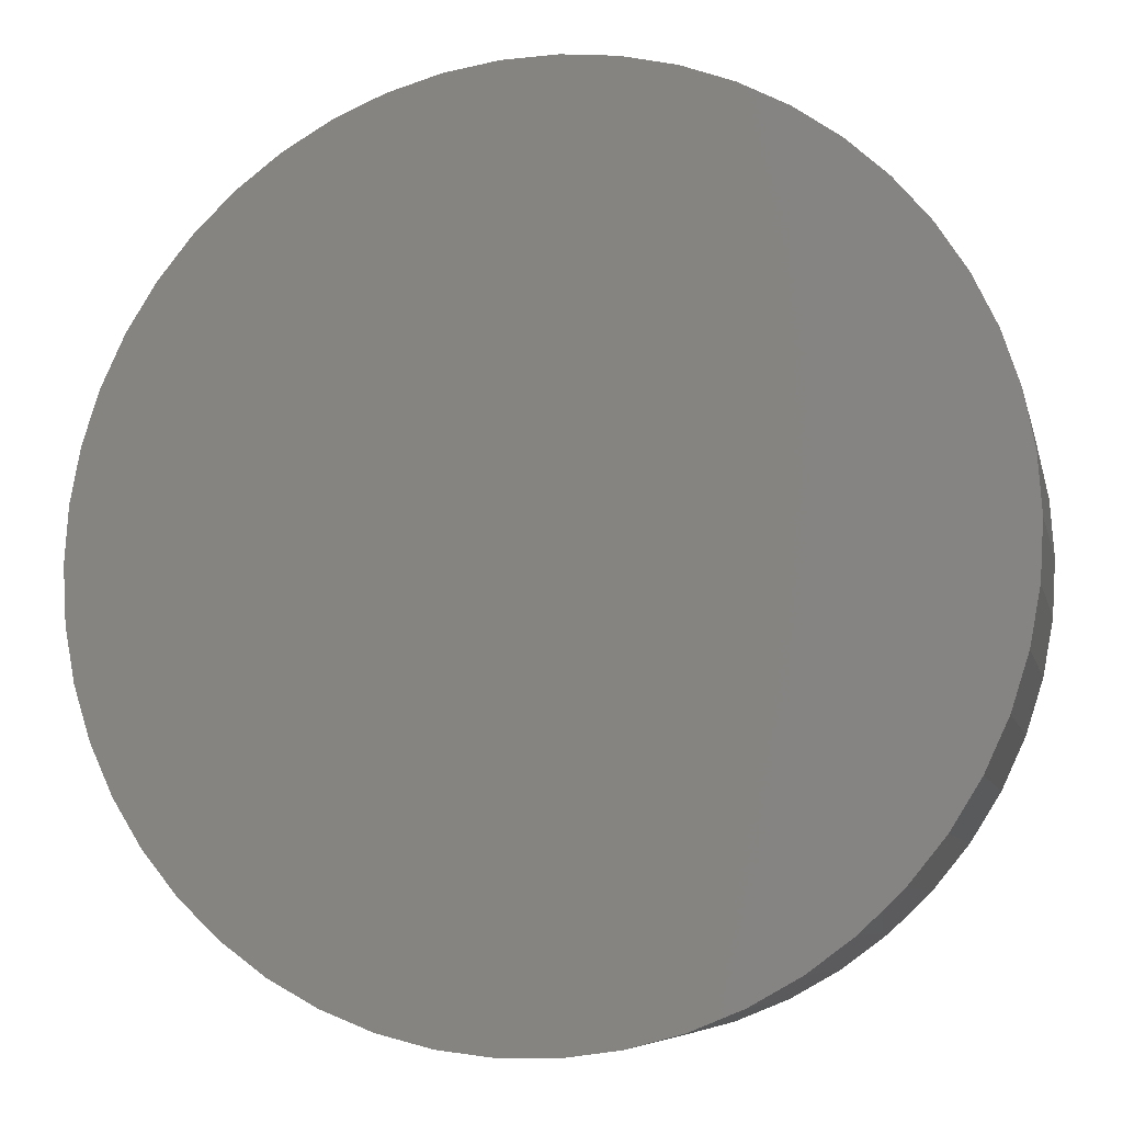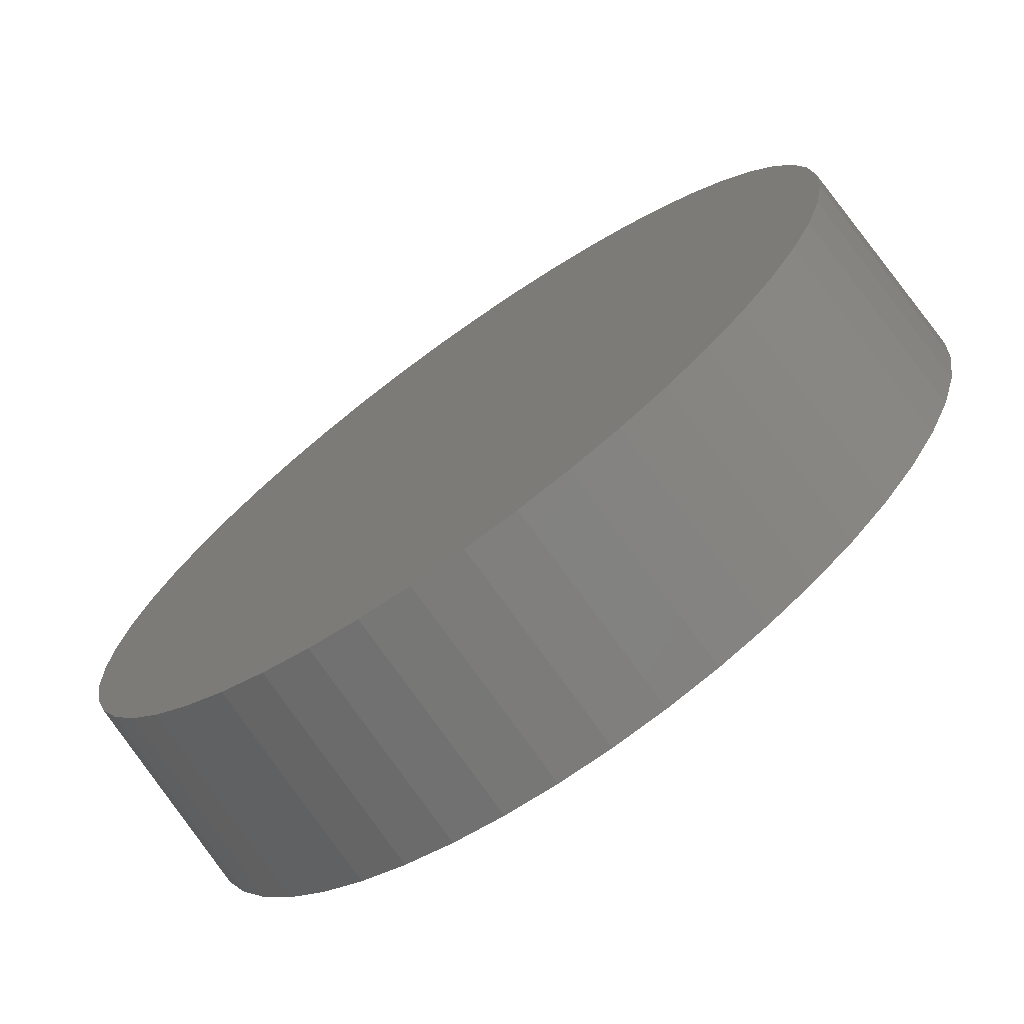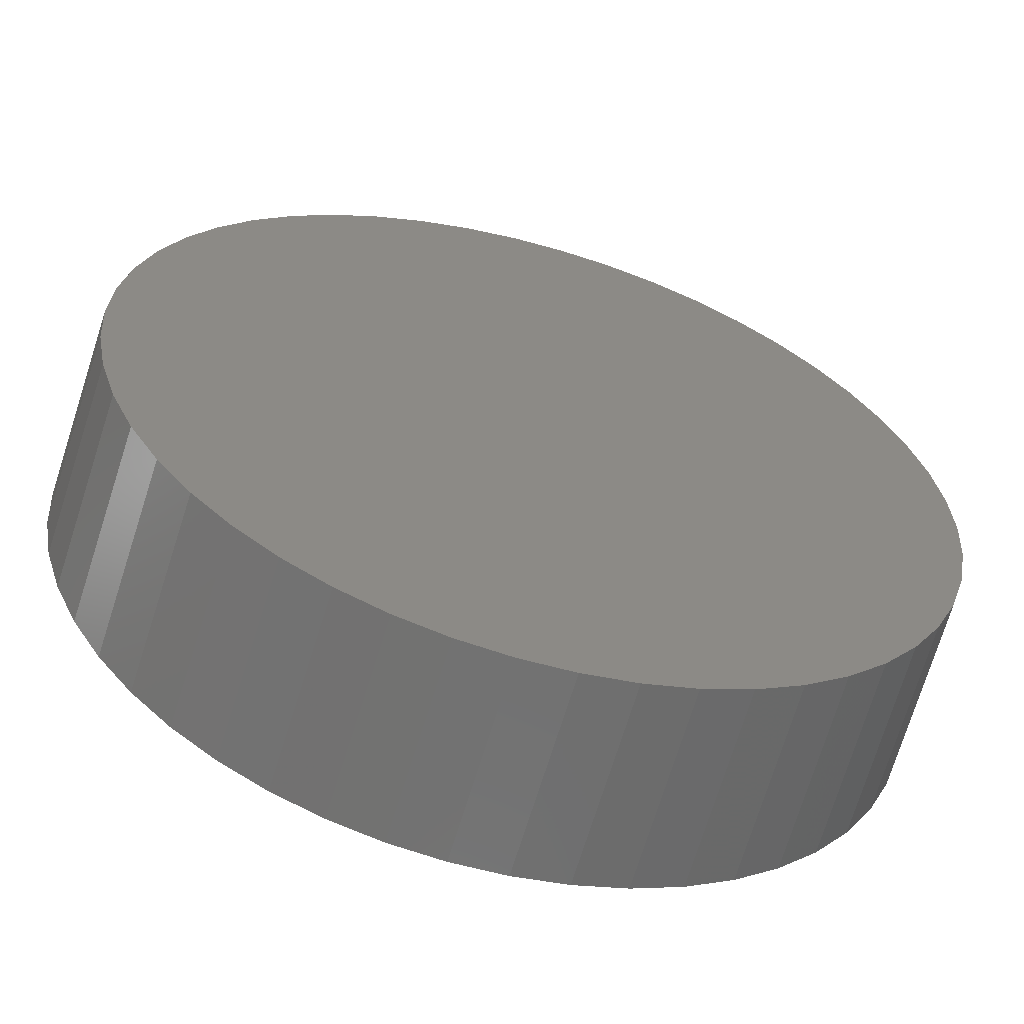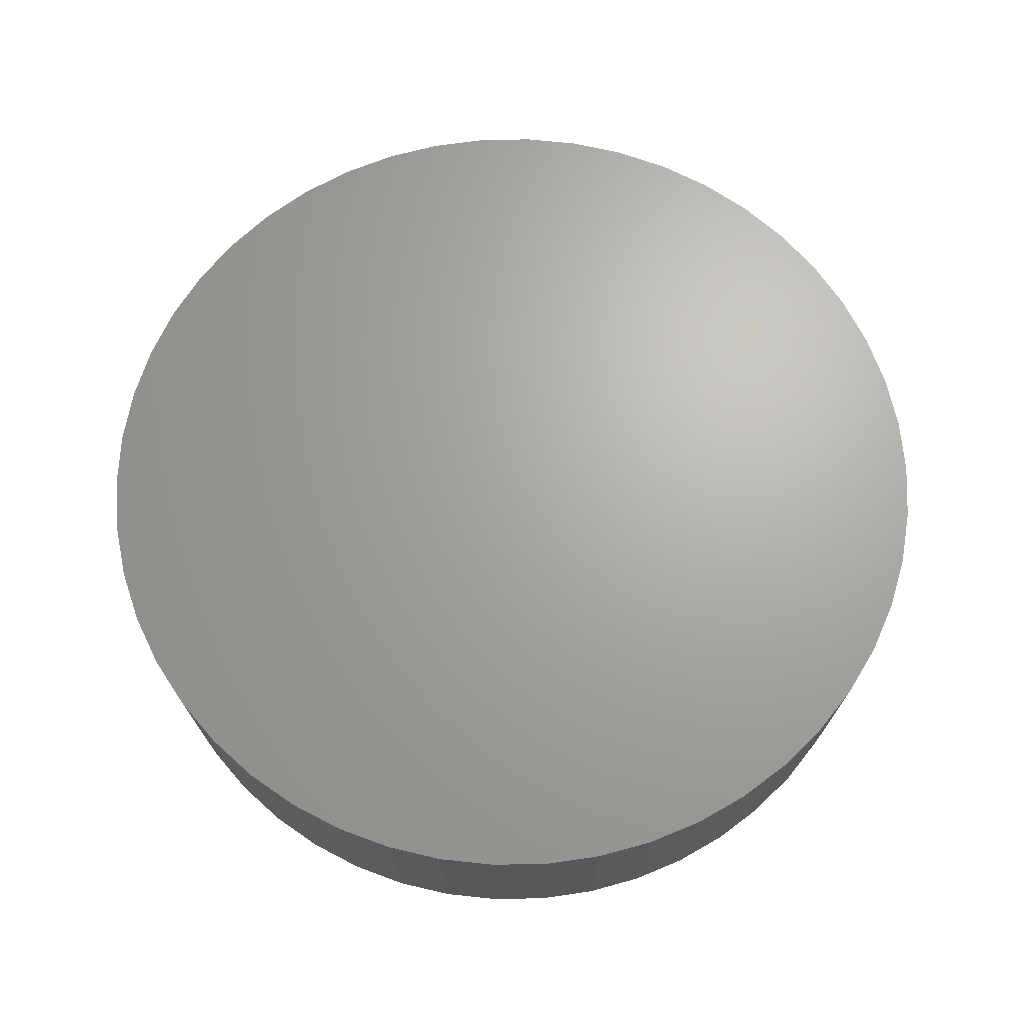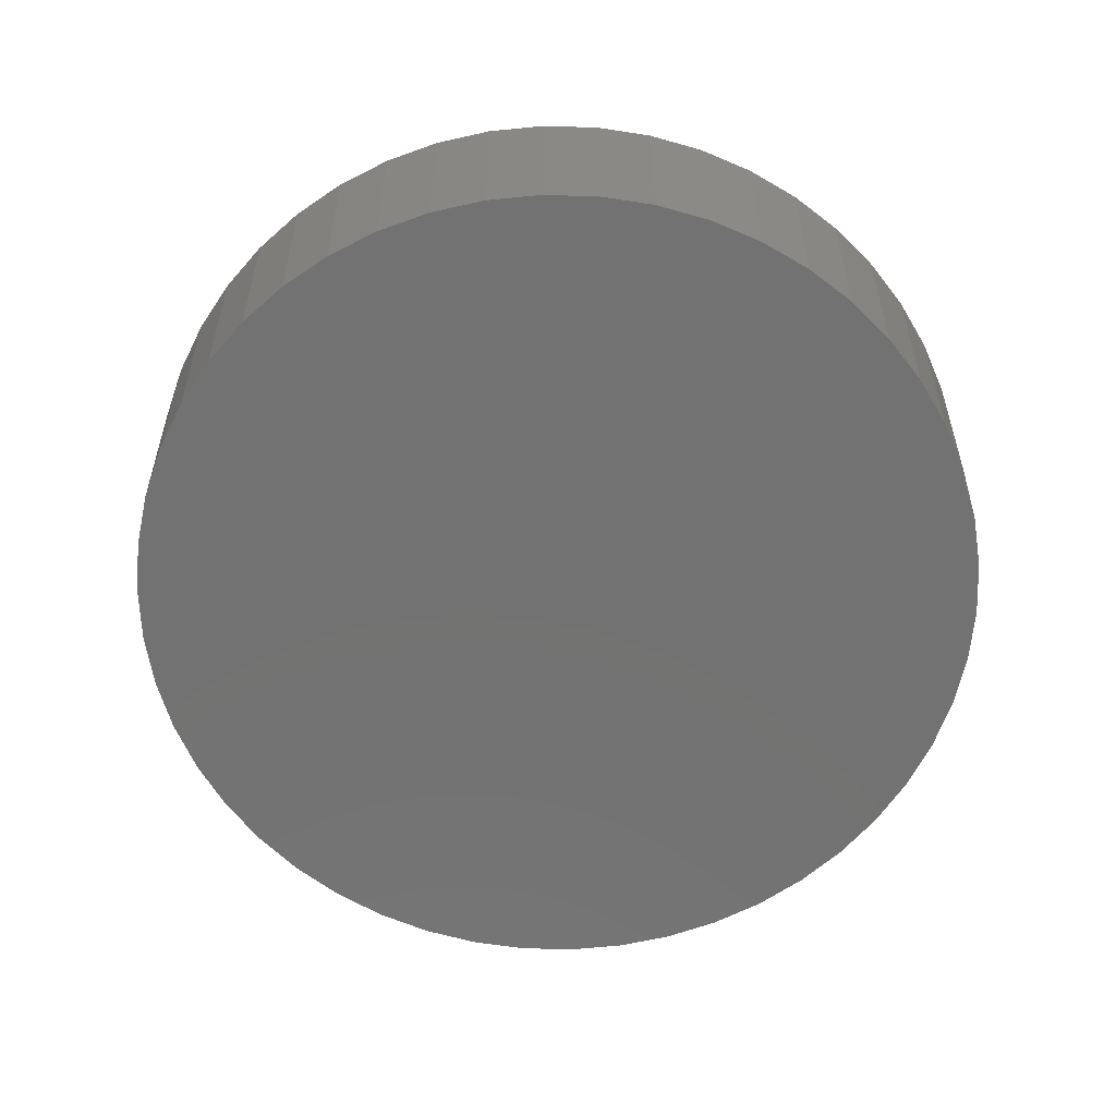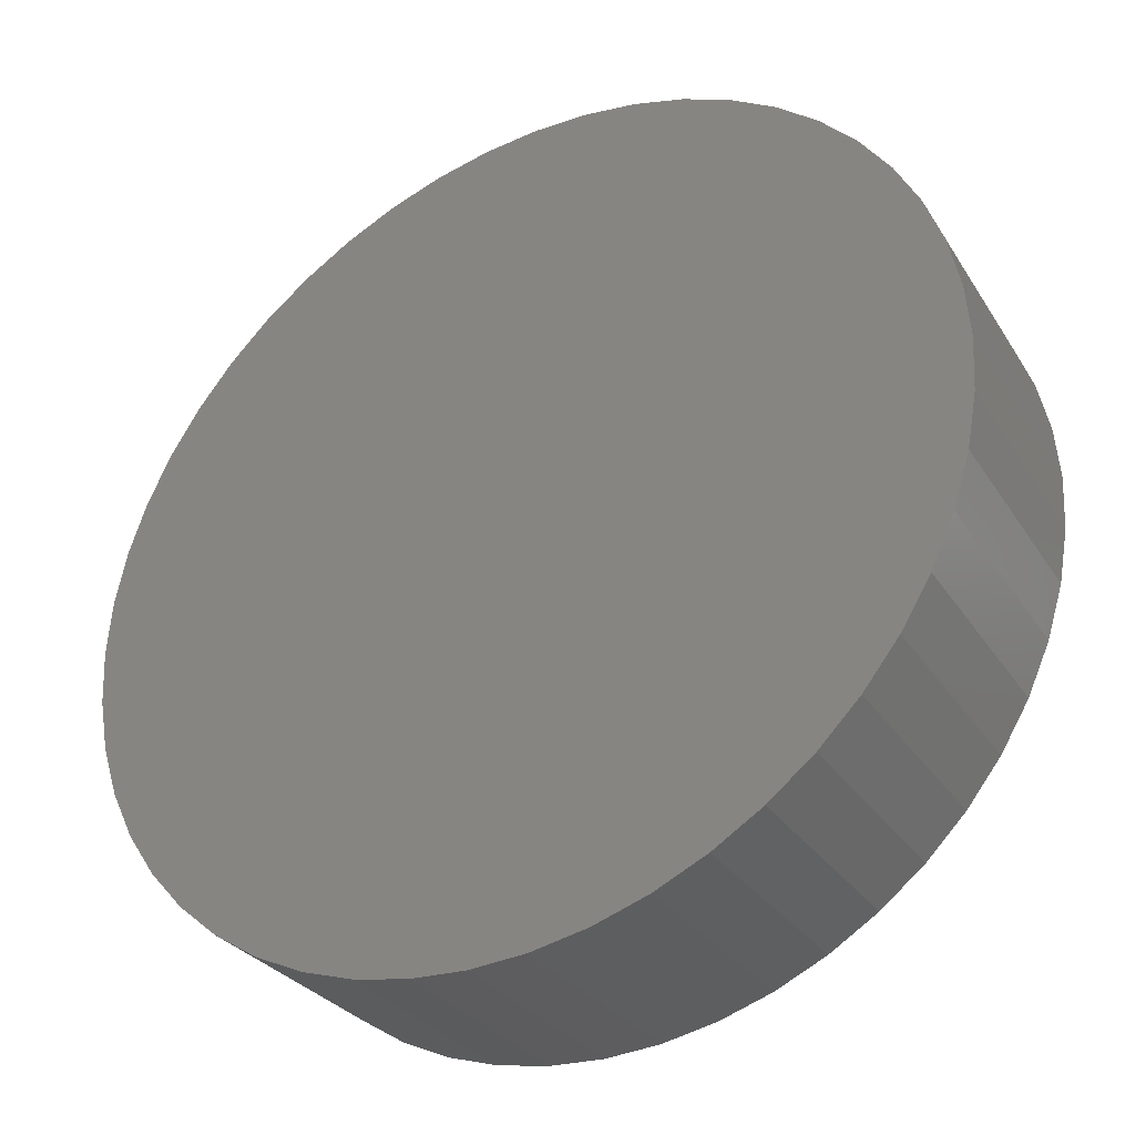
<metadata>
{"format":"stl","ext":"stl","renderer":"f3d","projection":"perspective","resolution":1024,"background":"white","views":[{"elev":-9.7,"azim":15.7,"up":"+Y"},{"elev":-72.9,"azim":-144.4,"up":"+Y"},{"elev":-60.3,"azim":164.0,"up":"+Y"},{"elev":67.1,"azim":-15.5,"up":"+Z"},{"elev":-64.4,"azim":178.4,"up":"+Z"},{"elev":-35.8,"azim":31.0,"up":"+Y"}]}
</metadata>
<code>
# stl→obj: 100 verts, 196 faces
v 6.126 0.7739 -3
v 6.325 0 0
v 6.175 0 -3
v -0.3877 -6.163 -3
v 0.3971 -6.313 0
v -0.3971 -6.313 0
v 0.3877 -6.163 -3
v 6.126 -0.7739 -3
v 6.275 -0.7927 0
v -6.325 0 0
v -6.175 0 -3
v -6.126 -0.7739 -3
v 0.3877 6.163 -3
v 0.3971 6.313 0
v 1.157 6.066 -3
v 5.543 3.047 0
v 5.881 2.328 0
v 5.741 2.273 -3
v 4.032 -4.873 0
v 4.501 -4.227 -3
v 4.611 -4.33 0
v 6.275 0.7927 0
v 6.126 1.573 0
v 6.126 -1.573 0
v 5.881 -2.328 0
v 5.543 -3.047 0
v 5.117 3.718 0
v 5.117 -3.718 0
v 4.611 4.33 0
v 4.032 4.873 0
v 3.389 5.34 0
v 3.389 -5.34 0
v 2.693 5.723 0
v 2.693 -5.723 0
v 1.955 6.015 0
v 1.955 -6.015 0
v 1.185 6.213 0
v 1.185 -6.213 0
v -0.3971 6.313 0
v -1.185 6.213 0
v -1.185 -6.213 0
v -1.955 6.015 0
v -1.955 -6.015 0
v -2.693 5.723 0
v -2.693 -5.723 0
v -3.389 5.34 0
v -3.389 -5.34 0
v -4.032 4.873 0
v -4.032 -4.873 0
v -4.611 4.33 0
v -4.611 -4.33 0
v -5.117 3.718 0
v -5.117 -3.718 0
v -5.543 3.047 0
v -5.543 -3.047 0
v -5.881 2.328 0
v -5.881 -2.328 0
v -6.126 1.573 0
v -6.126 -1.573 0
v -6.275 0.7927 0
v -6.275 -0.7927 0
v 1.157 -6.066 -3
v 1.908 -5.873 -3
v -6.126 0.7739 -3
v 4.501 4.227 -3
v 5.741 -2.273 -3
v 5.981 -1.536 -3
v 5.981 1.536 -3
v 5.411 -2.975 -3
v 5.411 2.975 -3
v 4.996 -3.63 -3
v 4.996 3.63 -3
v 3.936 -4.758 -3
v 3.936 4.758 -3
v 3.309 -5.214 -3
v 3.309 5.214 -3
v 2.629 -5.587 -3
v 2.629 5.587 -3
v 1.908 5.873 -3
v -0.3877 6.163 -3
v -1.157 -6.066 -3
v -1.157 6.066 -3
v -1.908 -5.873 -3
v -1.908 5.873 -3
v -2.629 -5.587 -3
v -2.629 5.587 -3
v -3.309 -5.214 -3
v -3.309 5.214 -3
v -3.936 -4.758 -3
v -3.936 4.758 -3
v -4.501 -4.227 -3
v -4.501 4.227 -3
v -4.996 -3.63 -3
v -4.996 3.63 -3
v -5.411 -2.975 -3
v -5.411 2.975 -3
v -5.741 -2.273 -3
v -5.741 2.273 -3
v -5.981 -1.536 -3
v -5.981 1.536 -3
f 1 2 3
f 4 5 6
f 5 4 7
f 8 2 9
f 10 11 12
f 13 14 15
f 16 17 18
f 19 20 21
f 22 9 2
f 23 9 22
f 23 24 9
f 17 24 23
f 17 25 24
f 16 25 17
f 16 26 25
f 27 26 16
f 27 28 26
f 29 28 27
f 29 21 28
f 30 21 29
f 30 19 21
f 31 19 30
f 31 32 19
f 33 32 31
f 33 34 32
f 35 34 33
f 35 36 34
f 37 36 35
f 37 38 36
f 14 38 37
f 14 5 38
f 39 5 14
f 39 6 5
f 40 6 39
f 40 41 6
f 42 41 40
f 42 43 41
f 44 43 42
f 44 45 43
f 46 45 44
f 46 47 45
f 48 47 46
f 48 49 47
f 50 49 48
f 50 51 49
f 52 51 50
f 52 53 51
f 54 53 52
f 54 55 53
f 56 55 54
f 56 57 55
f 58 57 56
f 58 59 57
f 60 59 58
f 60 61 59
f 61 60 10
f 62 63 36
f 10 60 64
f 30 29 65
f 23 22 1
f 26 66 25
f 8 1 3
f 67 1 8
f 67 68 1
f 66 68 67
f 66 18 68
f 69 18 66
f 69 70 18
f 71 70 69
f 71 72 70
f 20 72 71
f 20 65 72
f 73 65 20
f 73 74 65
f 75 74 73
f 75 76 74
f 77 76 75
f 77 78 76
f 63 78 77
f 63 79 78
f 62 79 63
f 62 15 79
f 7 15 62
f 7 13 15
f 4 13 7
f 4 80 13
f 81 80 4
f 81 82 80
f 83 82 81
f 83 84 82
f 85 84 83
f 85 86 84
f 87 86 85
f 87 88 86
f 89 88 87
f 89 90 88
f 91 90 89
f 91 92 90
f 93 92 91
f 93 94 92
f 95 94 93
f 95 96 94
f 97 96 95
f 97 98 96
f 99 98 97
f 99 100 98
f 12 100 99
f 12 64 100
f 64 12 11
f 20 71 21
f 36 77 34
f 93 91 51
f 51 91 49
f 56 54 98
f 92 48 90
f 15 35 79
f 35 33 78
f 29 27 72
f 1 22 2
f 24 8 9
f 67 8 24
f 66 67 24
f 66 24 25
f 71 69 26
f 75 19 32
f 77 75 32
f 47 85 45
f 55 95 93
f 60 58 64
f 64 58 100
f 13 39 14
f 39 13 80
f 44 42 86
f 58 98 100
f 58 56 98
f 54 94 96
f 15 37 35
f 14 37 15
f 78 33 31
f 79 35 78
f 18 17 23
f 72 27 16
f 70 16 18
f 8 3 2
f 21 71 28
f 71 26 28
f 69 66 26
f 63 77 36
f 5 62 38
f 62 36 38
f 7 62 5
f 77 32 34
f 75 73 19
f 45 85 43
f 91 89 49
f 57 97 55
f 59 97 57
f 12 99 59
f 82 39 80
f 46 44 86
f 10 64 11
f 52 50 94
f 54 52 94
f 94 50 92
f 50 48 92
f 98 54 96
f 78 31 76
f 76 31 30
f 65 29 72
f 18 23 68
f 68 23 1
f 73 20 19
f 61 12 59
f 10 12 61
f 47 87 85
f 49 87 47
f 49 89 87
f 55 93 53
f 53 93 51
f 97 95 55
f 40 39 82
f 42 40 82
f 48 46 88
f 46 86 88
f 76 30 74
f 74 30 65
f 72 16 70
f 59 99 97
f 81 4 6
f 86 42 84
f 42 82 84
f 48 88 90
f 43 81 41
f 41 81 6
f 43 83 81
f 85 83 43

</code>
